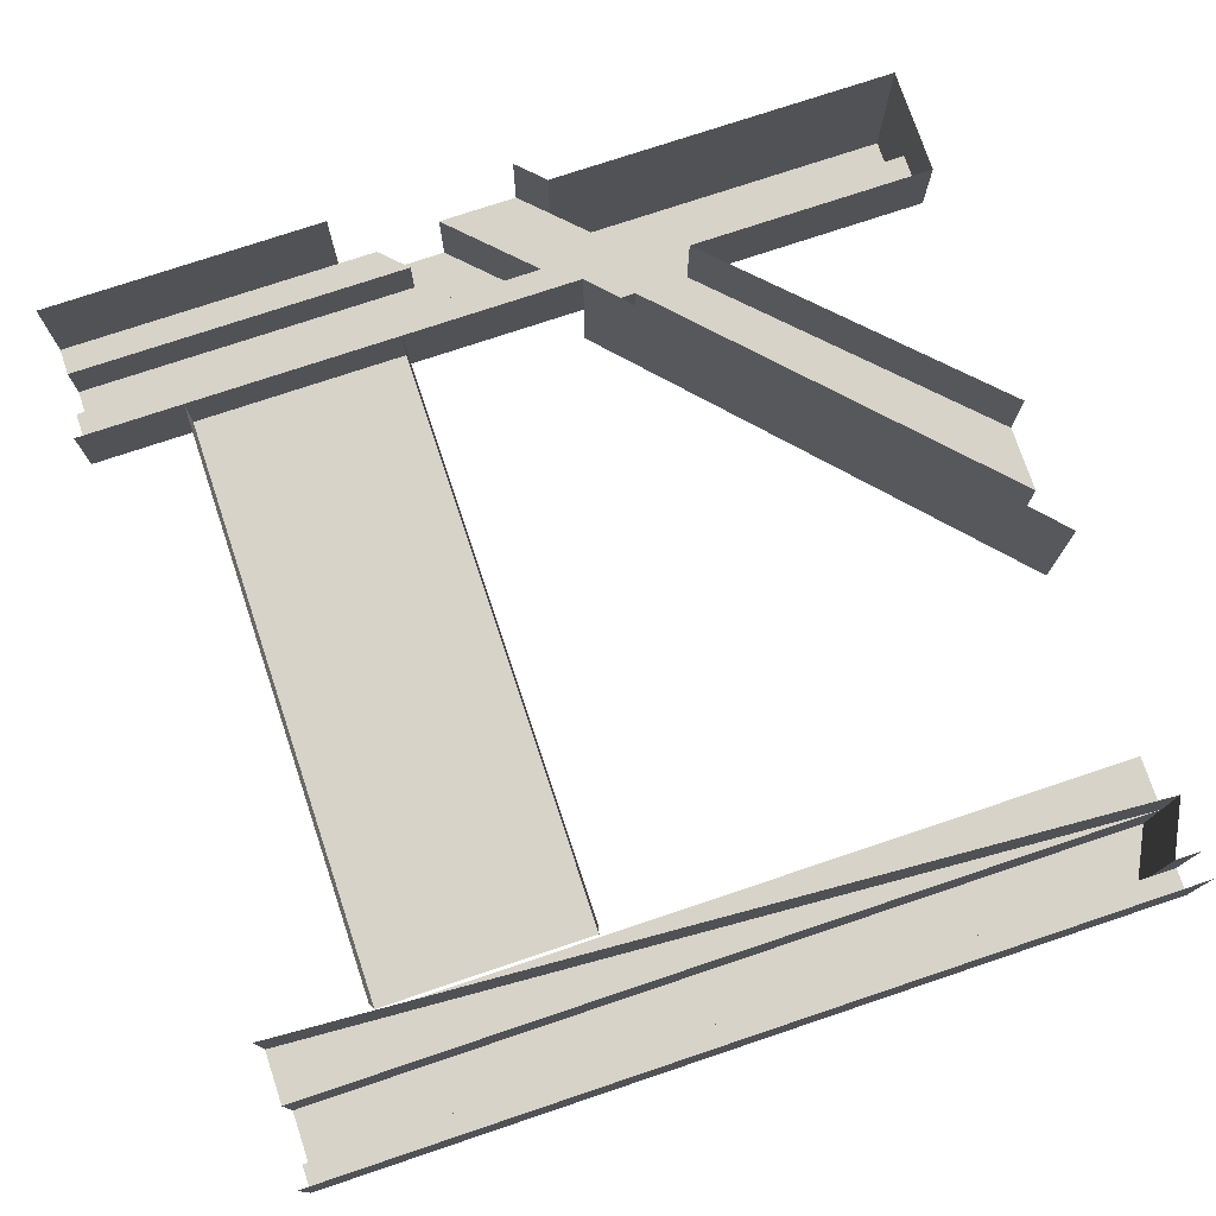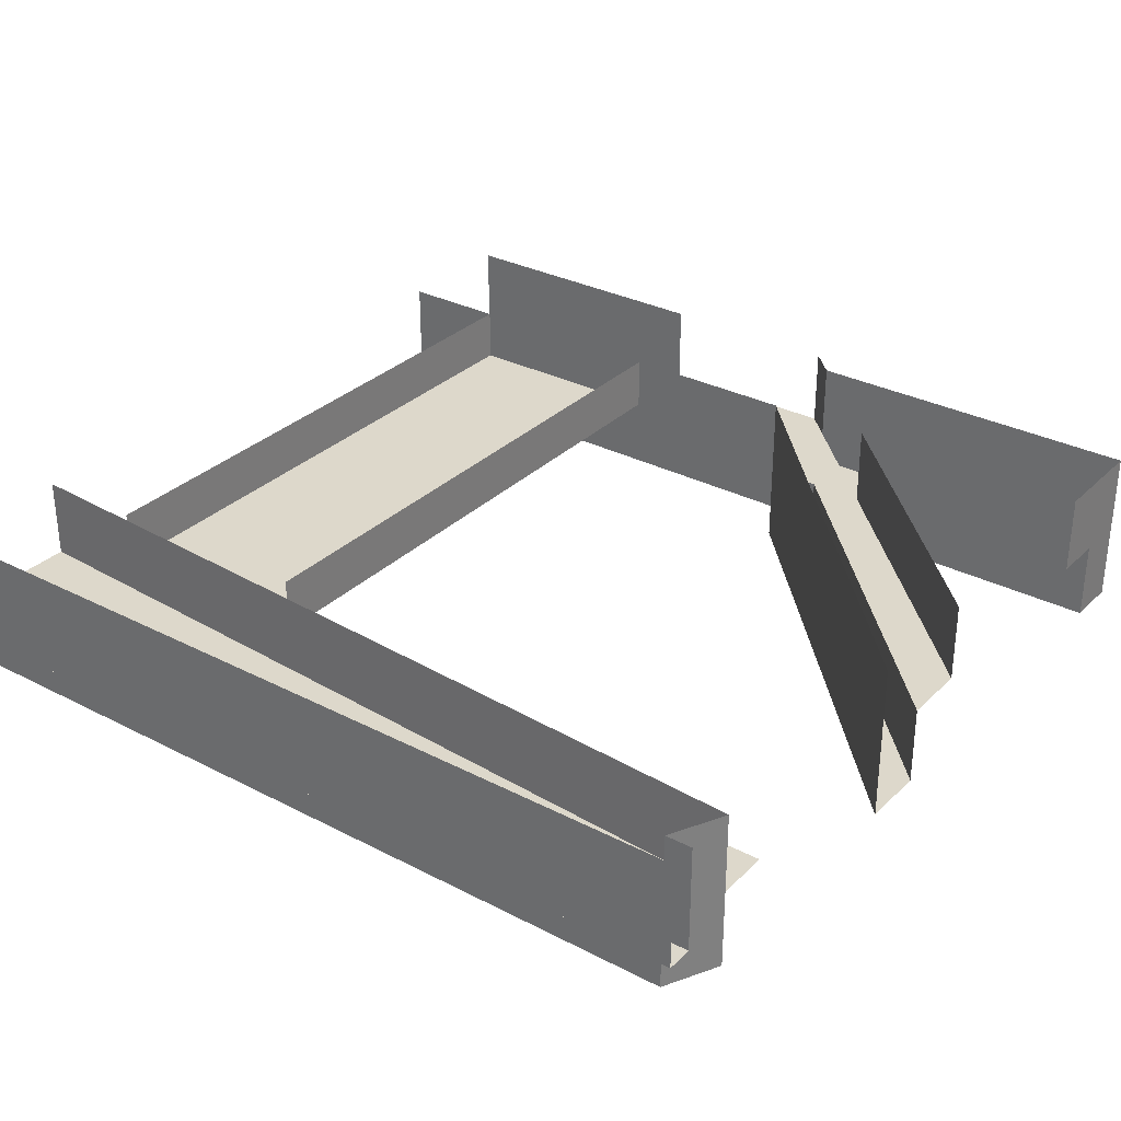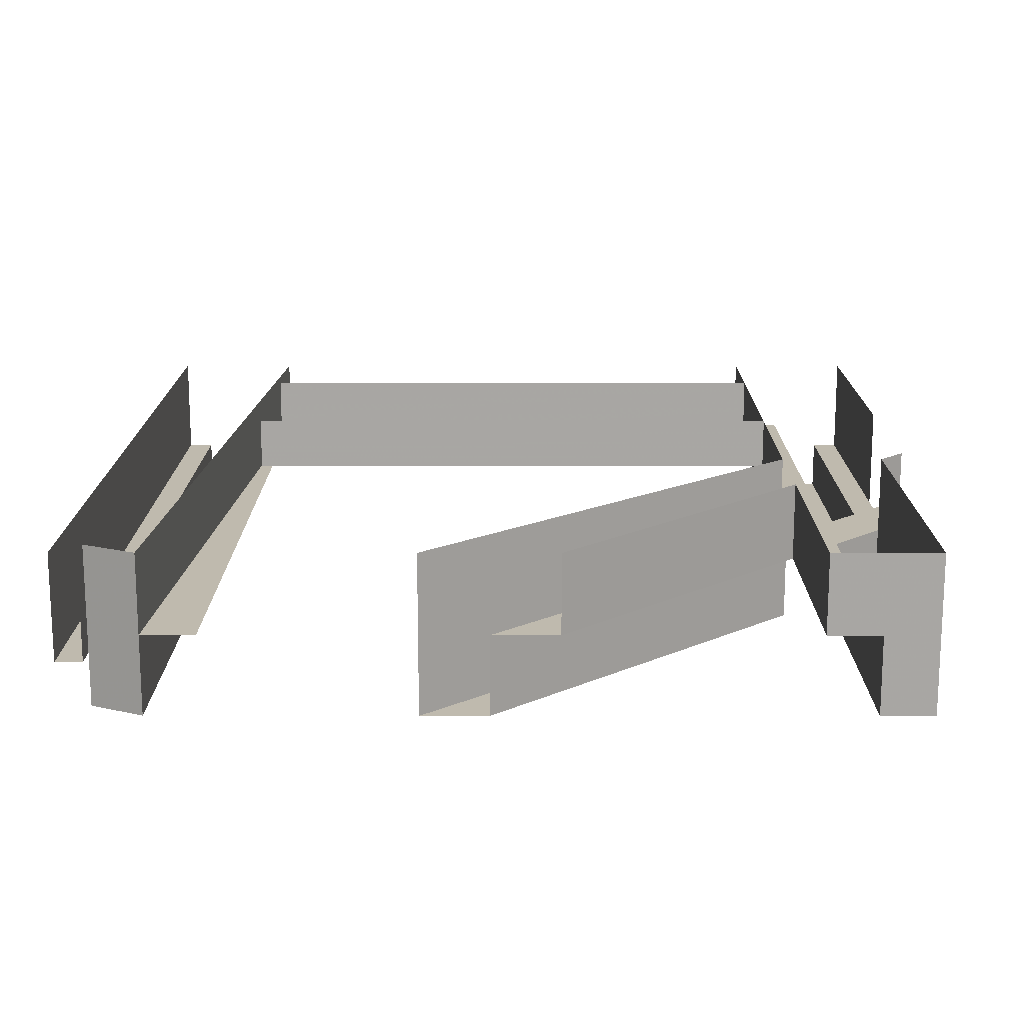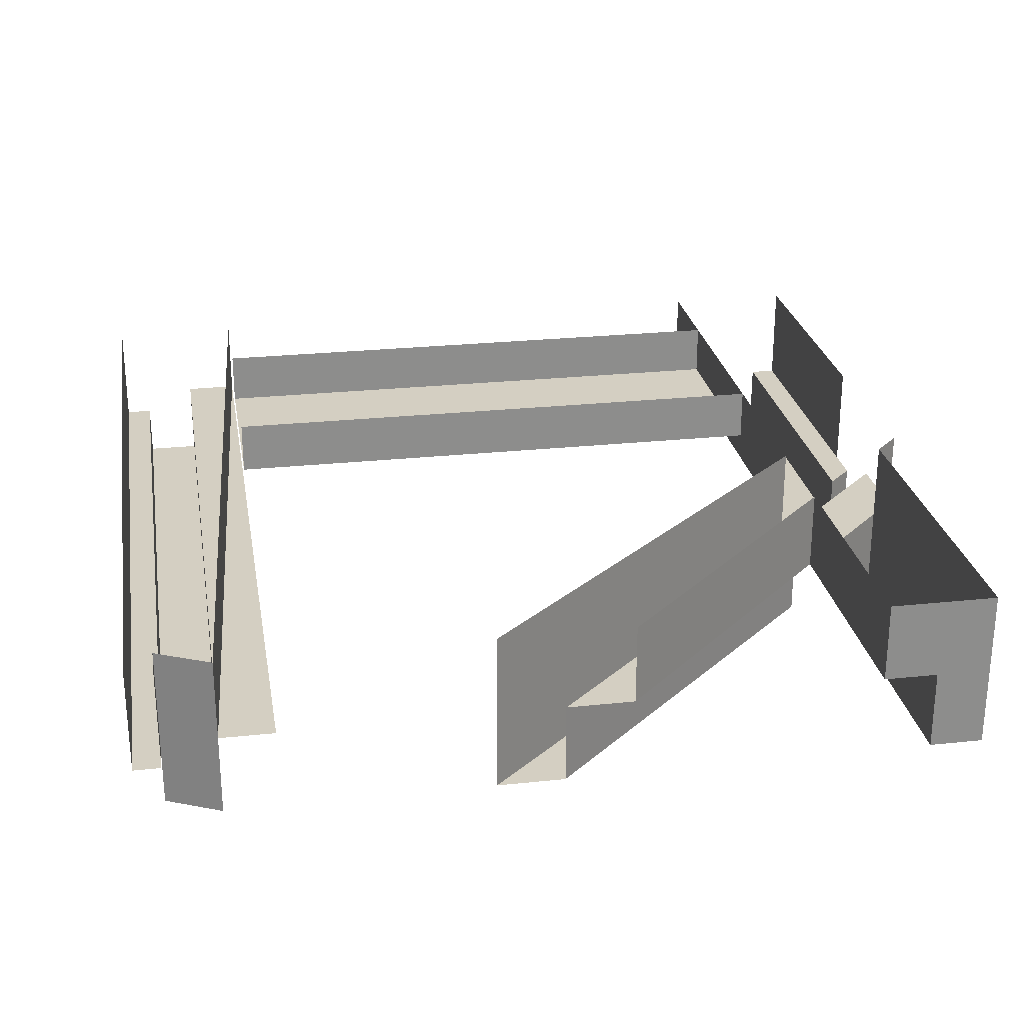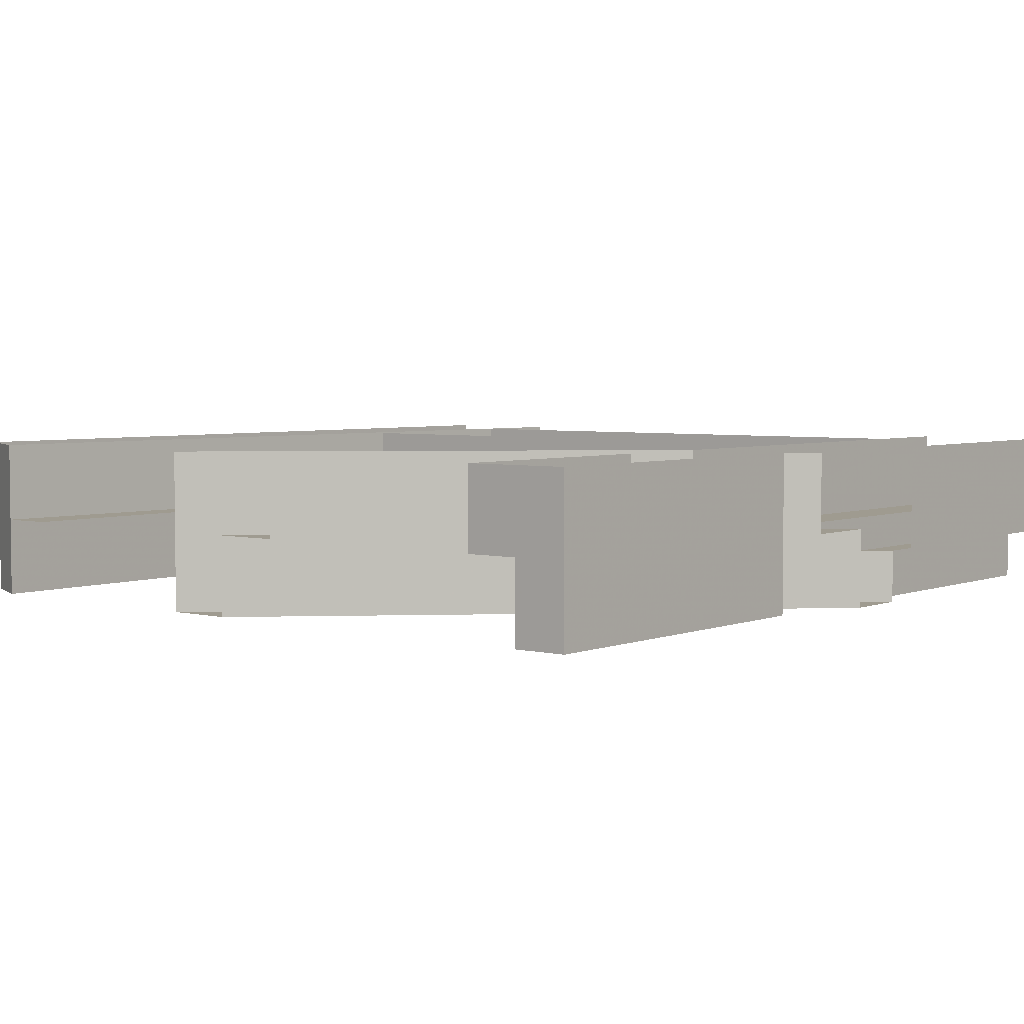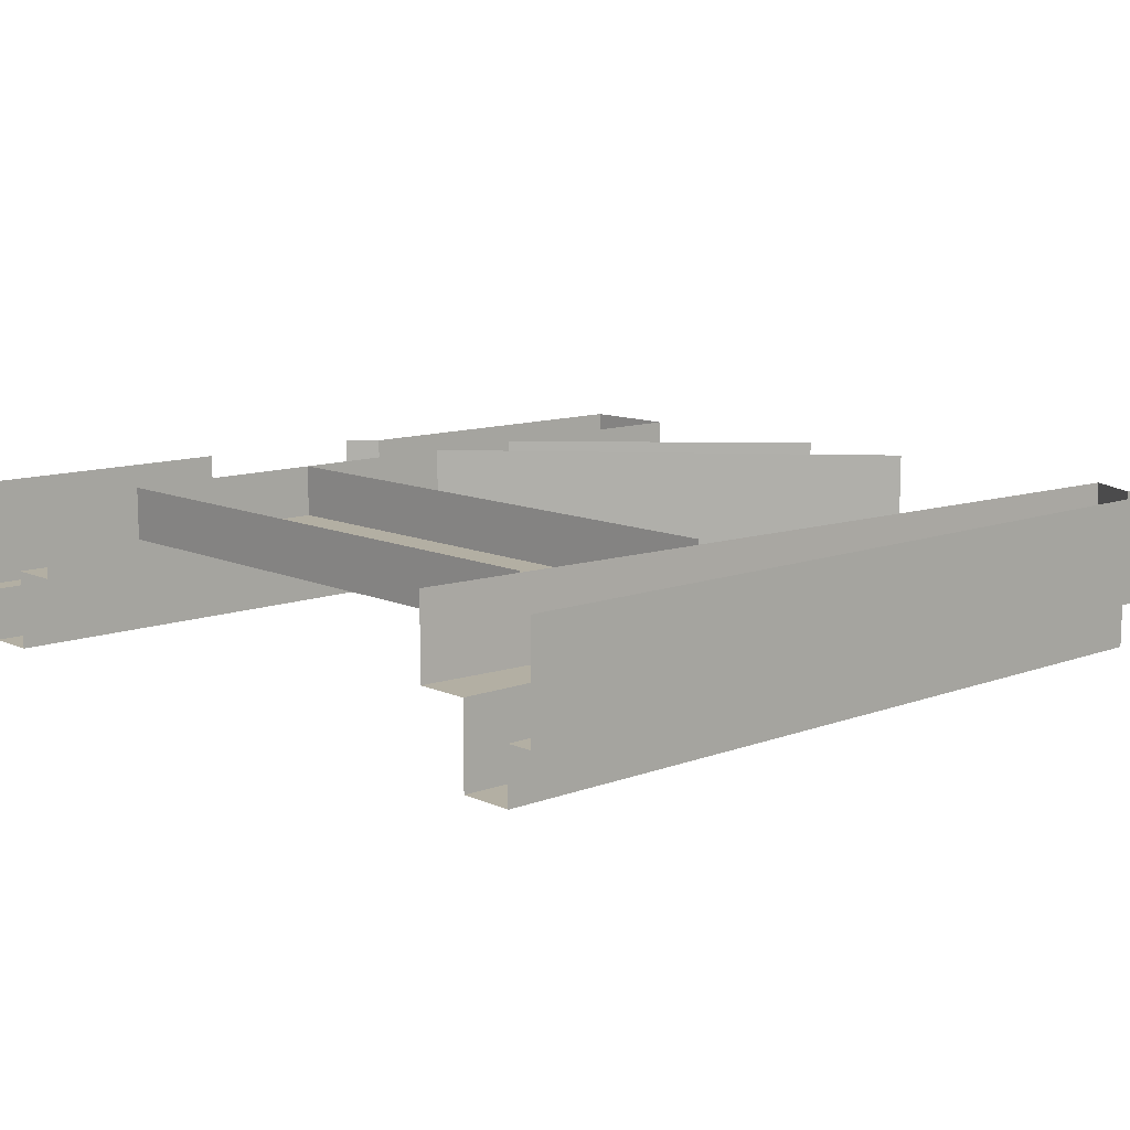
<metadata>
{"format":"obj","ext":"obj","renderer":"f3d","projection":"perspective","resolution":1024,"background":"white","views":[{"elev":75.8,"azim":161.5,"up":"+Y"},{"elev":31.1,"azim":-143.5,"up":"+Y"},{"elev":15.6,"azim":-89.9,"up":"+Y"},{"elev":25.8,"azim":-99.6,"up":"+Y"},{"elev":4.1,"azim":-51.2,"up":"+Y"},{"elev":11.1,"azim":137.5,"up":"+Y"}]}
</metadata>
<code>
v 0.125 -0.0625 -0.3438
v 0.125 -0.0625 0.3438
v 0.125 0 0.3438
v 0.125 0 -0.3438
v 0.375 -0.0625 0.3438
v 0.375 -0.0625 -0.3438
v 0.375 0 -0.3438
v 0.375 0 0.3438
v 0.08594 -0.1875 0.4688
v -0.05469 -0.1875 0.4062
v 0.5 -0.1875 0.4062
v 0.5 -0.1875 0.4688
v 0.08594 -0.125 0.4688
v 0.1172 -0.125 0.5
v 0.1172 -0.1875 0.5
v 0.03906 -0.1875 0.5
v -0.05469 -0.09375 0.4062
v 0.5 -0.09375 0.4062
v 0.5 -0.125 0.5
v 0.1641 -0.125 0.5
v 0.5 -0.125 0.4688
v -0.08594 -0.09375 0.3438
v 0.5 -0.09375 0.3438
v 0.03906 -0.09375 0.5
v -0.05469 -0.09375 0.5
v -0.08594 -0.09375 0.4688
v 0.5 0 0.3438
v -0.08594 0 0.3438
v -0.5 0 -0.1016
v -0.5 -0.1875 -0.1016
v -0.08594 -0.1875 0.3438
v -0.5 -0.1875 -0.02344
v -0.1484 -0.1875 0.3438
v -0.5 -0.09375 -0.02344
v -0.1484 -0.09375 0.3438
v -0.5 -0.09375 0.05469
v -0.2109 -0.09375 0.3438
v -0.5 0 0.05469
v -0.2109 0 0.3438
v -0.5 -0.09375 0.3438
v -0.5 0 0.3438
v -0.5 -0.09375 0.4062
v -0.5 0 0.4688
v -0.5 -0.1875 0.4062
v -0.5 -0.1875 0.4688
v -0.1484 -0.1875 0.4062
v -0.08594 -0.1875 0.4688
v -0.5 -0.09375 0.4688
v -0.08594 0 0.4688
v -0.05469 0 0.5
v 0.1641 0 0.5
v 0.5 0 0.5
v -0.1484 -0.09375 0.4062
v 0.5 0 -0.5
v 0.5 -0.125 -0.5
v -0.5 -0.125 -0.5
v -0.5 0 -0.5
v 0.5 -0.09375 -0.3438
v 0.5 0 -0.3438
v -0.5 0 -0.4062
v -0.5 -0.09375 -0.4062
v -0.4688 0 -0.4688
v -0.5 -0.1875 -0.4062
v 0.5 -0.1875 -0.4062
v 0.5 -0.09375 -0.4062
v -0.5 -0.09375 -0.3438
v -0.4688 -0.125 -0.4688
v -0.5 -0.125 -0.4688
v 0.5 -0.125 -0.4688
v 0.5 -0.1875 -0.4688
v -0.4688 -0.1875 -0.4688
v -0.5 0 -0.4688
f 1 2 3
f 1 3 4
f 5 6 7
f 5 7 8
f 6 5 2
f 6 2 1
f 9 10 11
f 9 11 12
f 9 15 16
f 9 16 10
f 19 20 13
f 19 13 21
f 20 20 14
f 20 14 13
f 17 22 23
f 17 23 18
f 24 25 26
f 24 26 17
f 30 31 32
f 32 31 33
f 34 35 36
f 36 35 37
f 45 44 46
f 45 46 47
f 26 53 35
f 26 35 17
f 40 37 53
f 40 53 42
f 61 65 66
f 66 65 58
f 55 67 68
f 55 68 56
f 70 64 63
f 70 63 71
f 9 12 13
f 9 13 14
f 9 14 15
f 10 16 17
f 10 17 18
f 10 18 11
f 21 13 12
f 24 17 16
f 27 23 22
f 27 22 28
f 28 22 29
f 29 22 30
f 30 22 31
f 32 33 34
f 34 33 35
f 36 37 38
f 38 37 39
f 39 37 40
f 39 40 41
f 41 40 42
f 41 42 43
f 43 42 44
f 43 44 45
f 45 47 26
f 45 26 48
f 48 26 43
f 43 26 49
f 49 26 25
f 49 25 50
f 51 20 20
f 51 20 51
f 51 20 19
f 51 19 52
f 46 44 42
f 46 42 53
f 46 53 47
f 47 53 26
f 22 35 31
f 31 35 33
f 54 55 56
f 54 56 57
f 58 59 60
f 58 60 61
f 61 60 62
f 61 62 63
f 61 63 64
f 61 64 65
f 69 70 71
f 69 71 67
f 71 63 62
f 67 62 72
f 67 72 68
f 17 35 22
f 69 67 55
f 53 37 35

</code>
